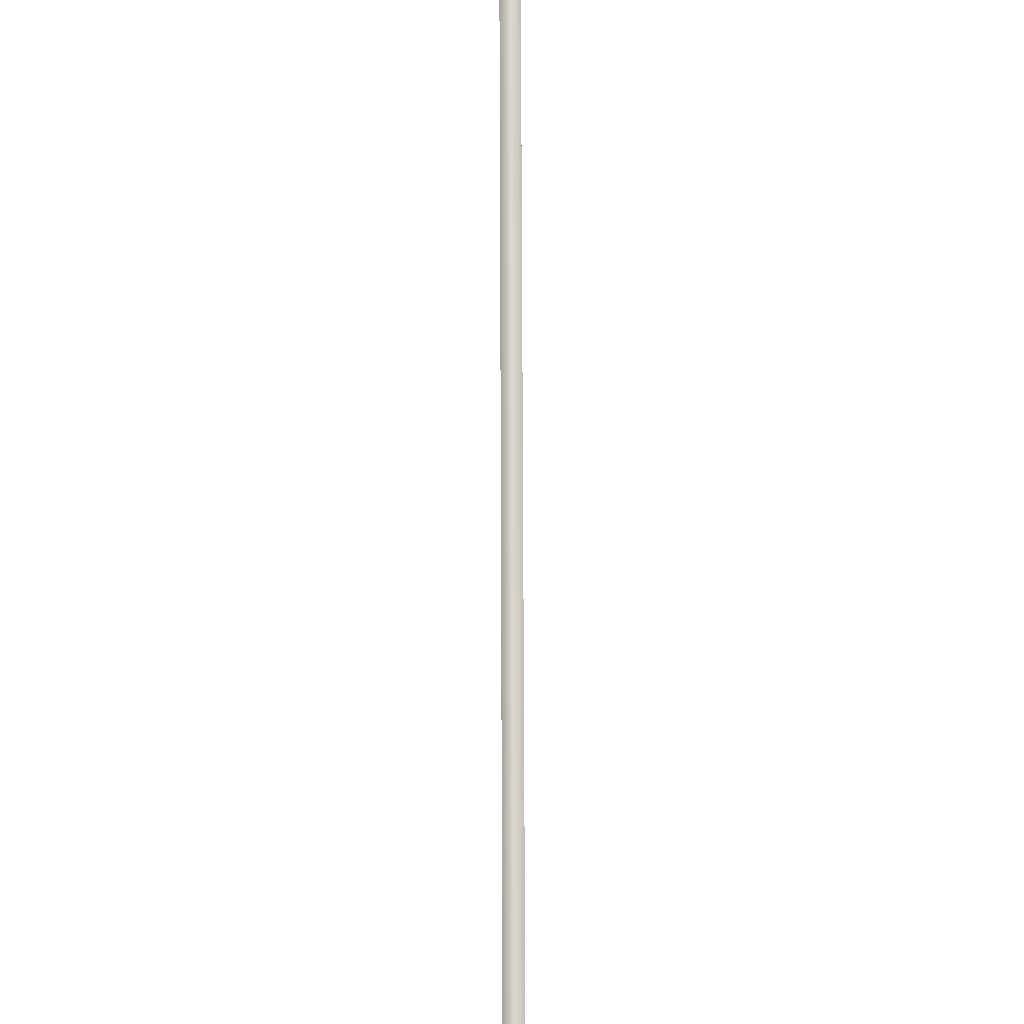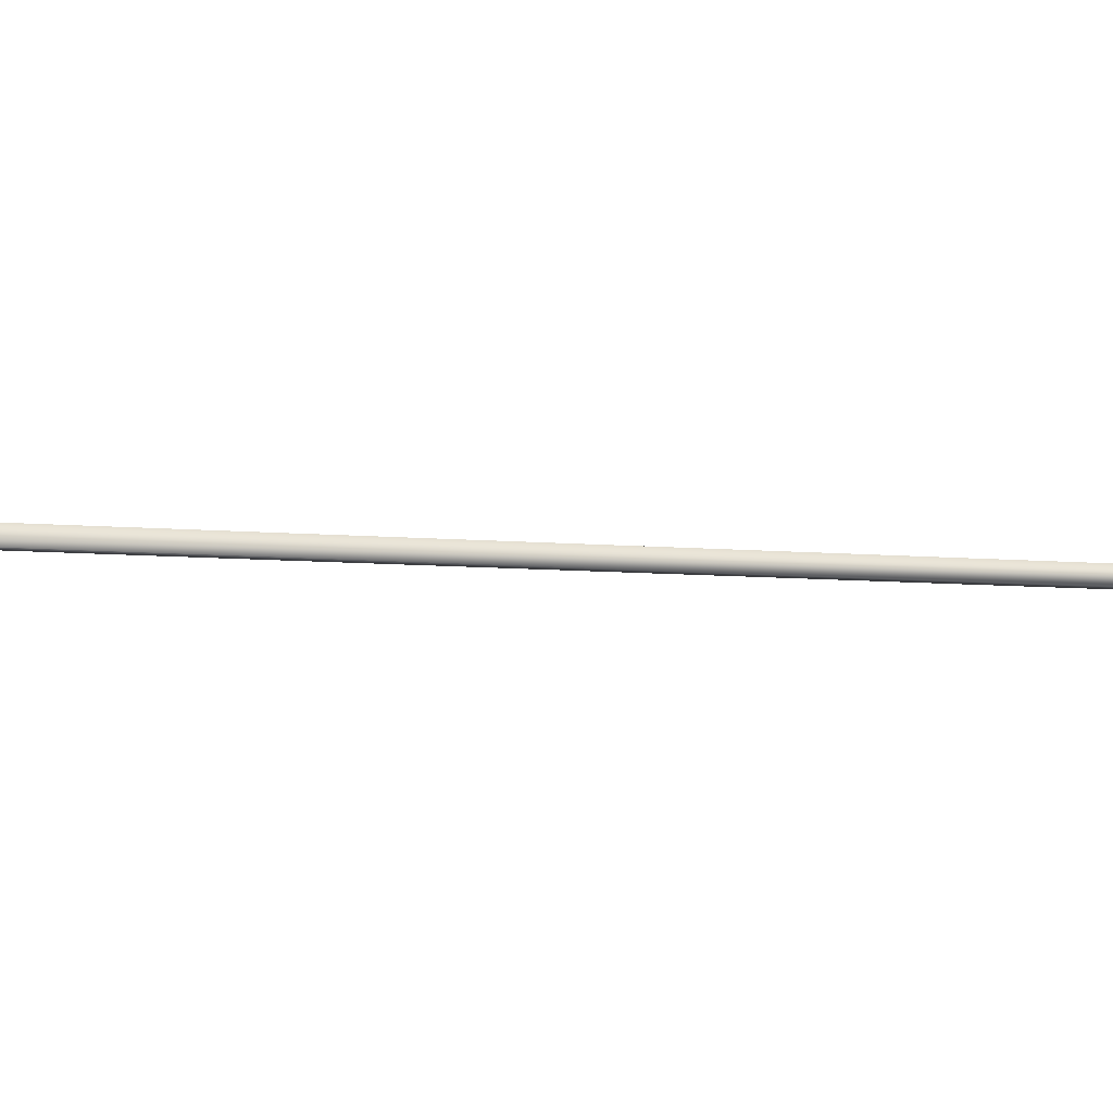
<metadata>
{"format":"obj","ext":"obj","renderer":"f3d","projection":"perspective","resolution":1024,"background":"white","views":[{"elev":74.0,"azim":-161.2,"up":"+Y"},{"elev":-7.2,"azim":93.0,"up":"+Y"}]}
</metadata>
<code>
v -56.09 23.73 -23.44
v -56.09 23.77 -23.44
v -57.39 23.73 -27.2
v -57.39 23.77 -27.2
v -57.35 23.77 -27.21
v -57.35 23.73 -27.21
v -56.05 23.73 -23.45
v -56.05 23.77 -23.45
f 1 2 3
f 3 2 4
f 5 6 4
f 4 6 3
f 7 1 6
f 6 1 3
f 8 5 2
f 2 5 4
f 2 1 8
f 8 1 7
f 8 7 5
f 5 7 6

</code>
